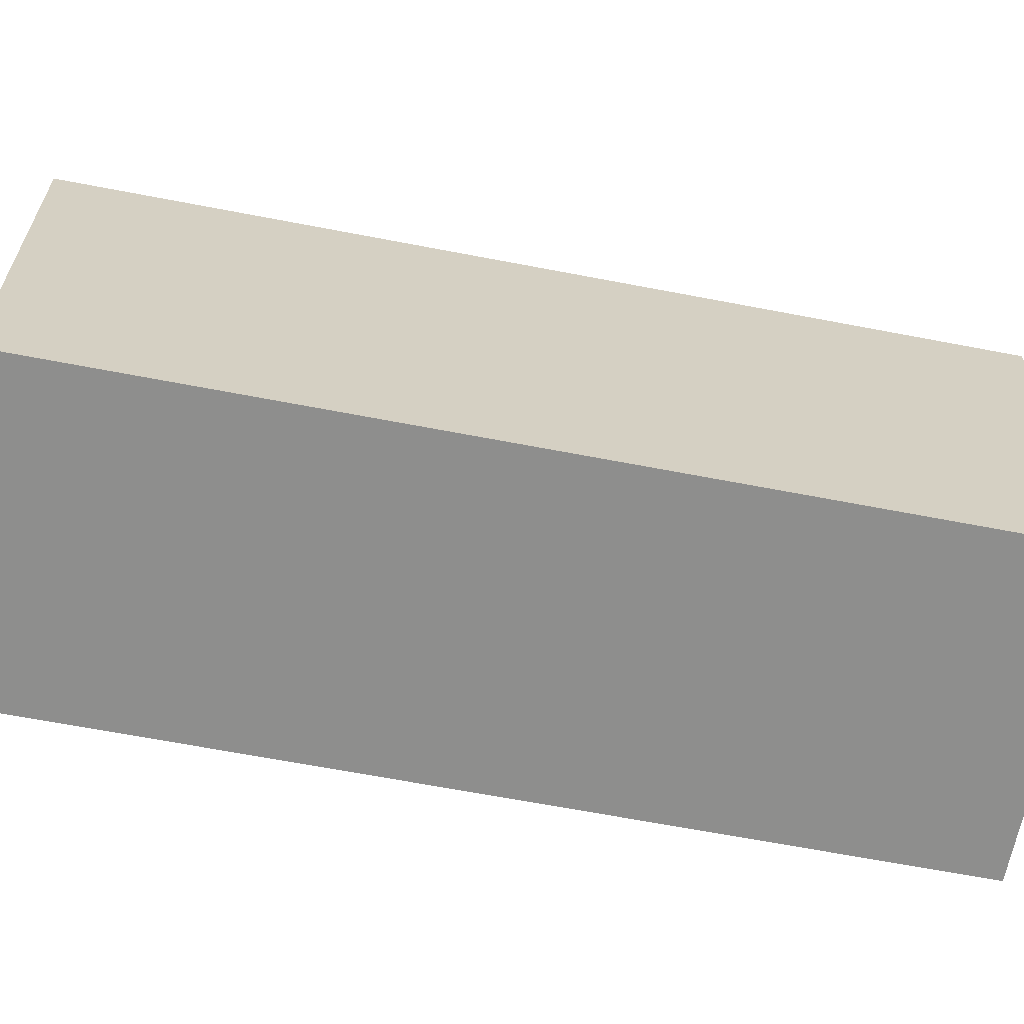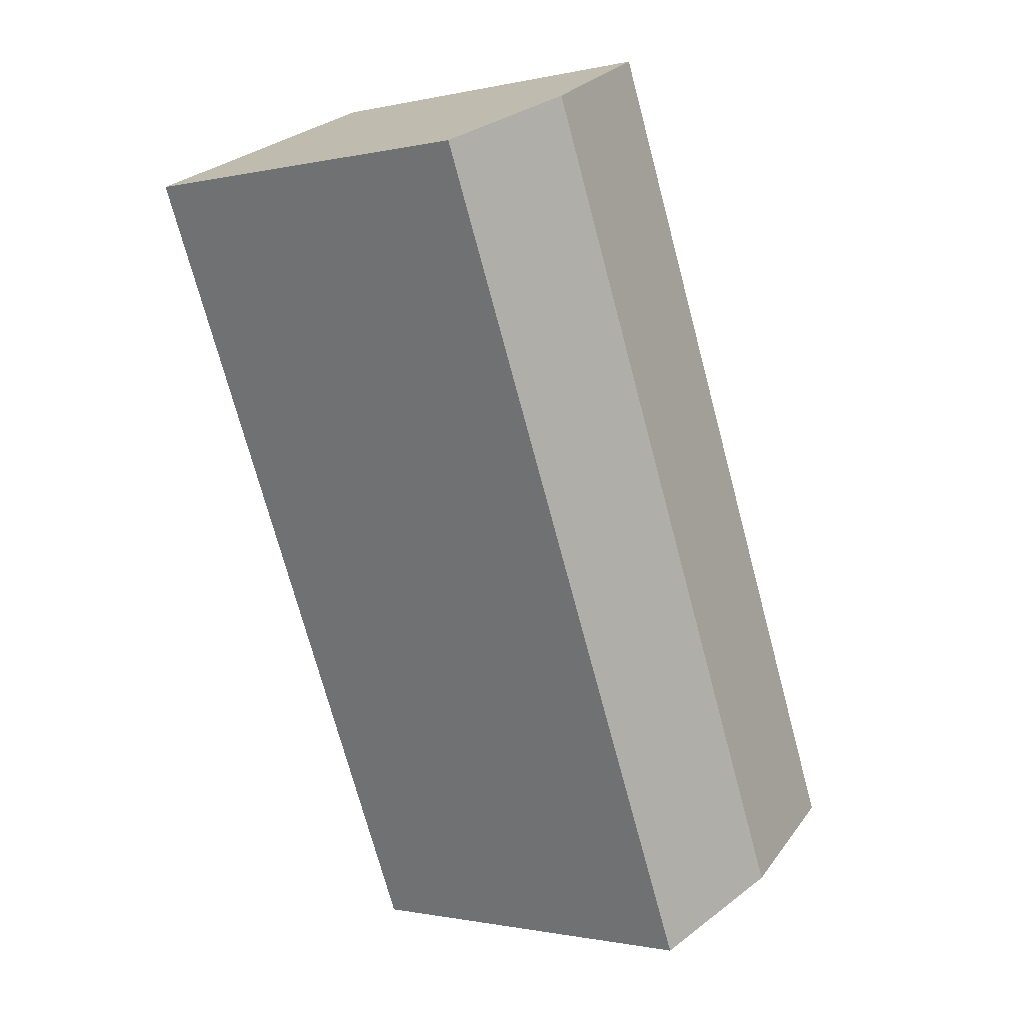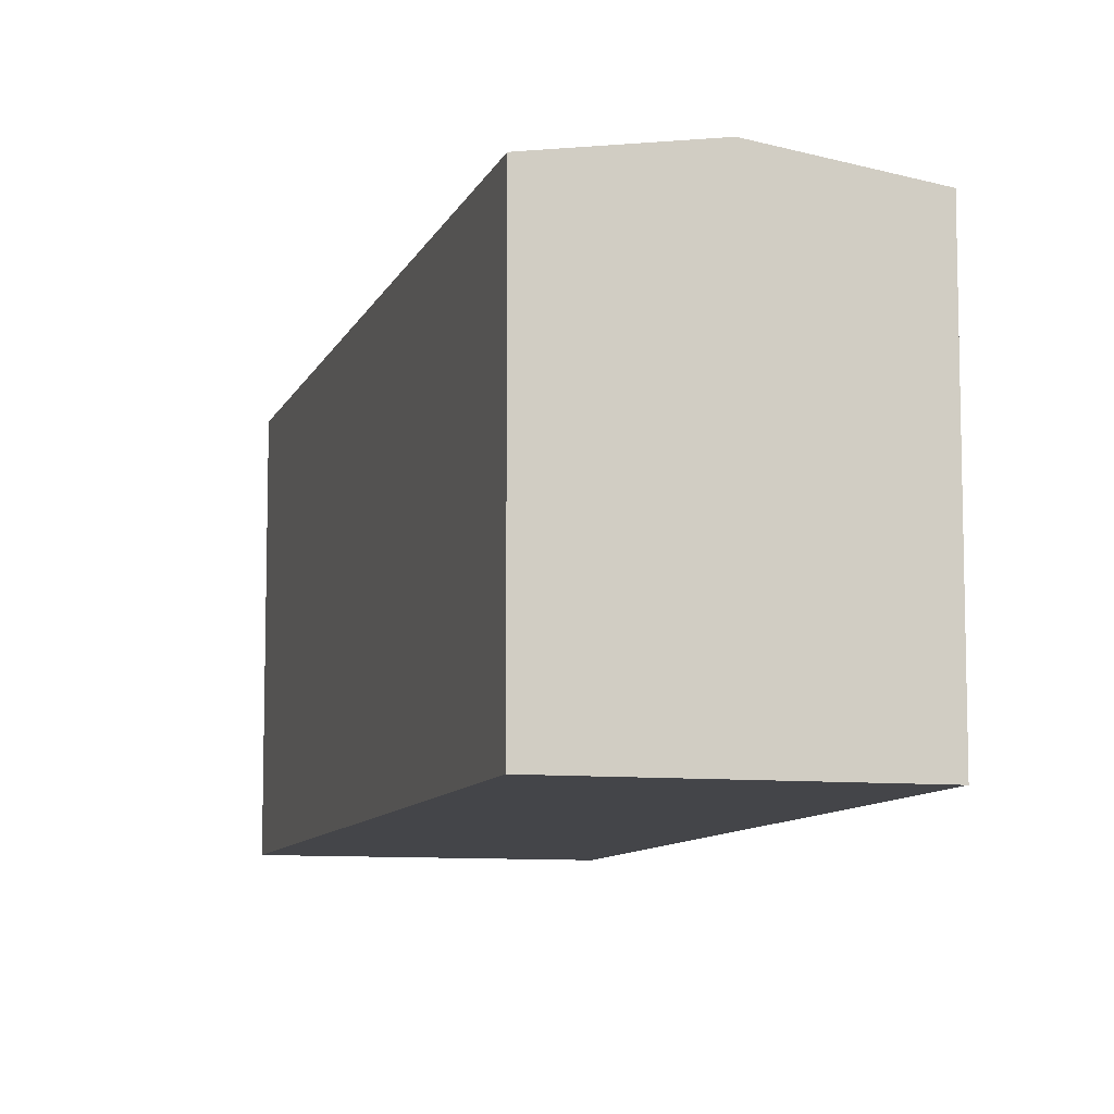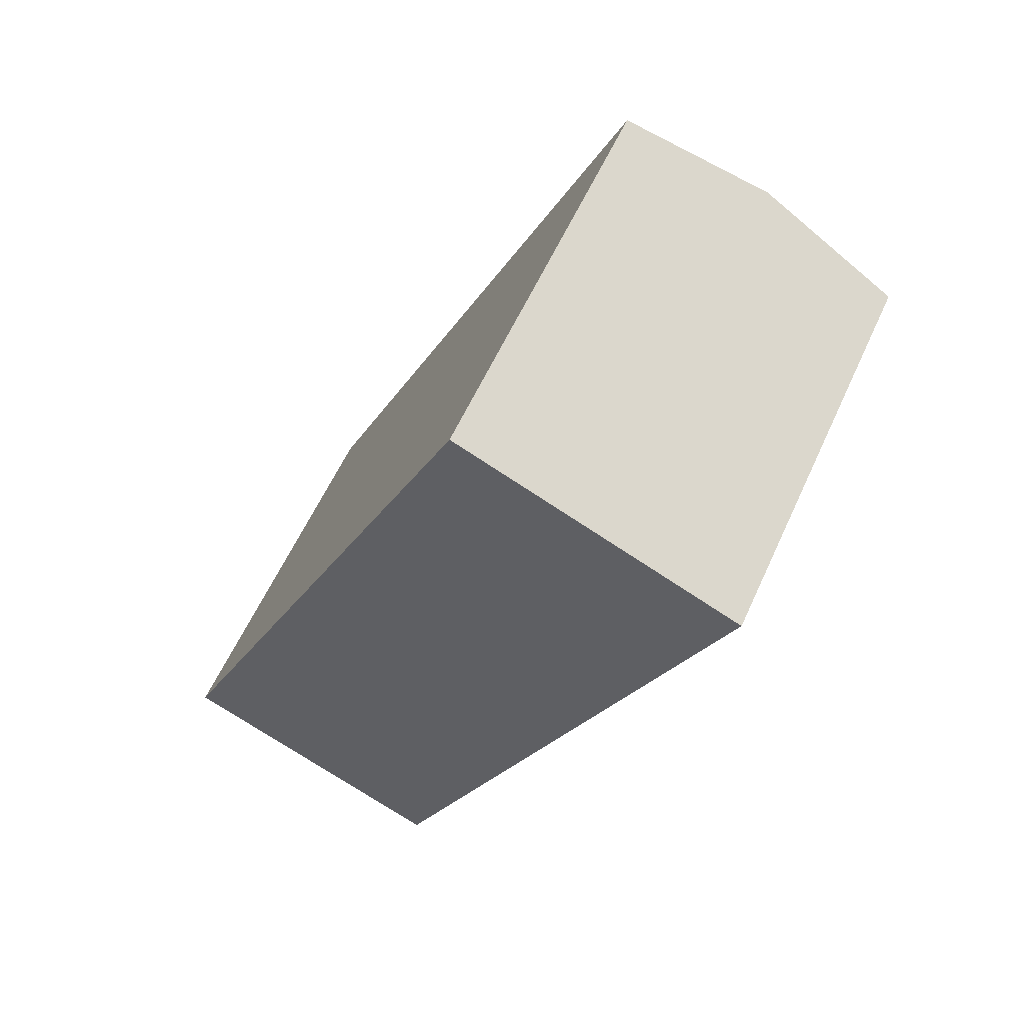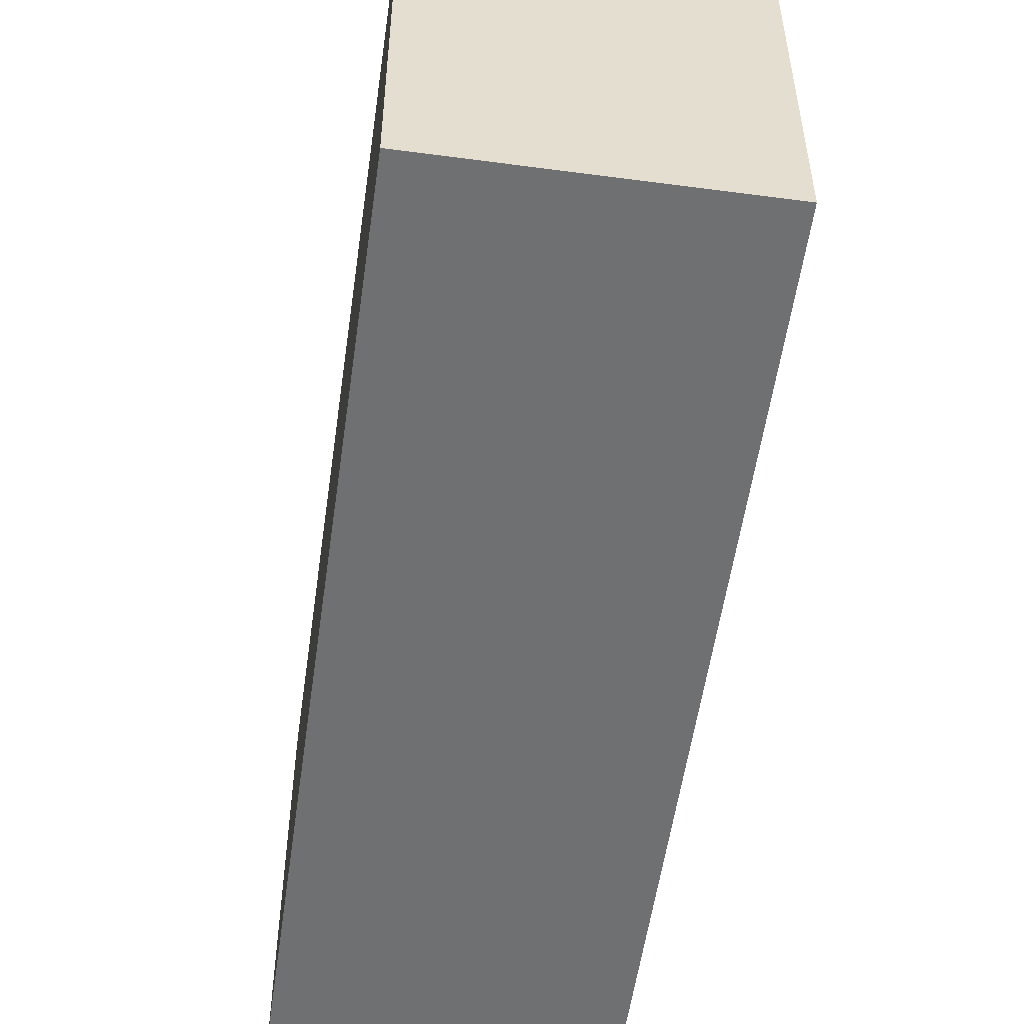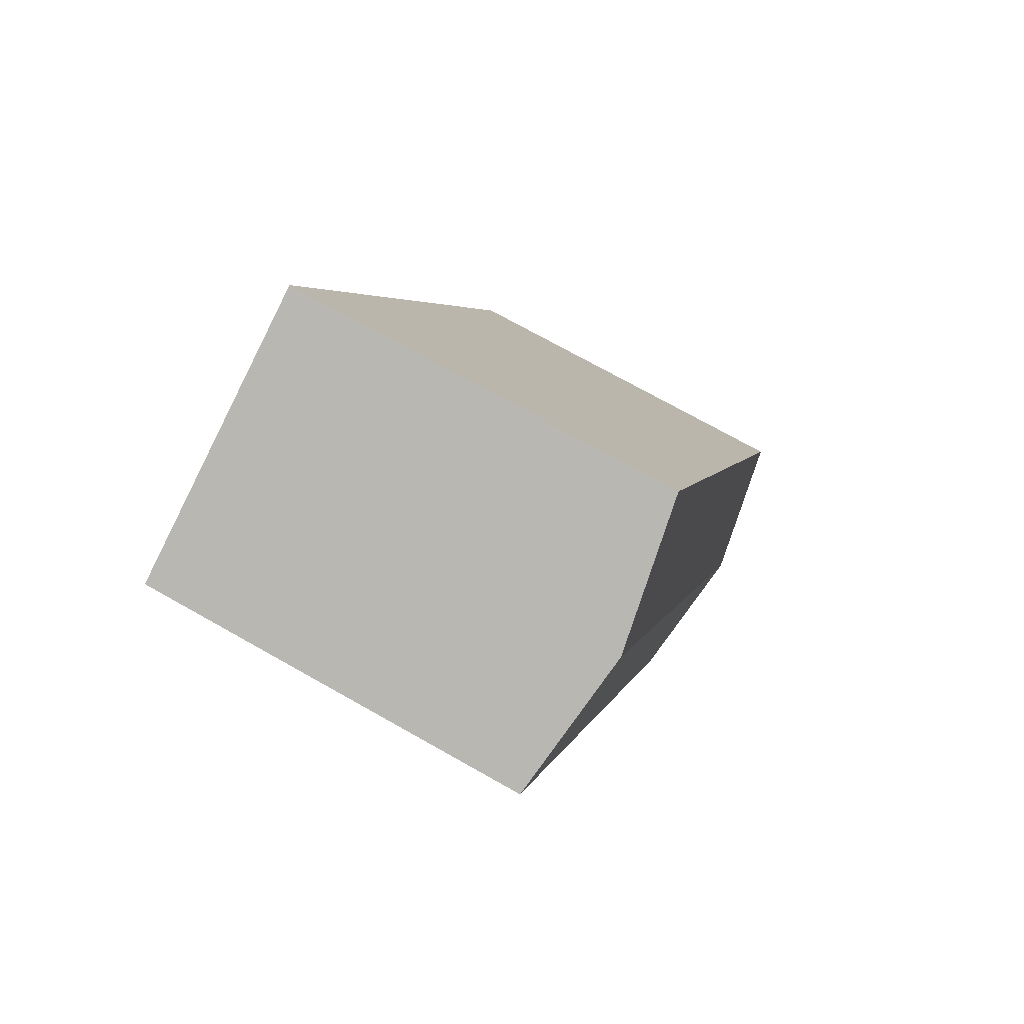
<metadata>
{"format":"obj","ext":"obj","renderer":"f3d","projection":"perspective","resolution":1024,"background":"white","views":[{"elev":-64.8,"azim":102.7,"up":"+Y"},{"elev":-1.0,"azim":129.8,"up":"+Z"},{"elev":-9.1,"azim":8.3,"up":"+Y"},{"elev":59.0,"azim":24.3,"up":"+Z"},{"elev":-54.8,"azim":15.7,"up":"+Y"},{"elev":73.0,"azim":119.4,"up":"+Z"}]}
</metadata>
<code>
v  12.35 10.21 8.433
v  12.71 10.8 19.09
v  16.33 10.21 17.49
v  3.627 10.8 -1.593
v  11.87 10.21 7.337
v  7.252 10.21 -3.185
v  0 10.21 6.255e-16
v  9.085 10.21 20.68
v  7.252 1.95e-16 -3.185
v  0 0 0
v  3.627 9.754e-17 -1.593
v  9.085 -1.266e-15 20.68
v  16.33 -1.071e-15 17.49
v  12.71 -1.169e-15 19.09
v  12.35 -5.164e-16 8.433
v  11.87 -4.493e-16 7.337
g defaultobject
f 1 2 3
f 2 1 4
f 4 1 5
f 4 5 6
f 7 2 4
f 2 7 8
f 9 4 6
f 4 9 7
f 7 9 10
f 10 9 11
f 10 8 7
f 8 10 12
f 12 2 8
f 2 12 3
f 3 12 13
f 13 12 14
f 13 1 3
f 1 13 15
f 1 15 5
f 5 15 6
f 6 15 16
f 6 16 9
f 14 15 13
f 15 14 12
f 15 12 10
f 15 10 16
f 16 10 9
f 9 10 11

</code>
